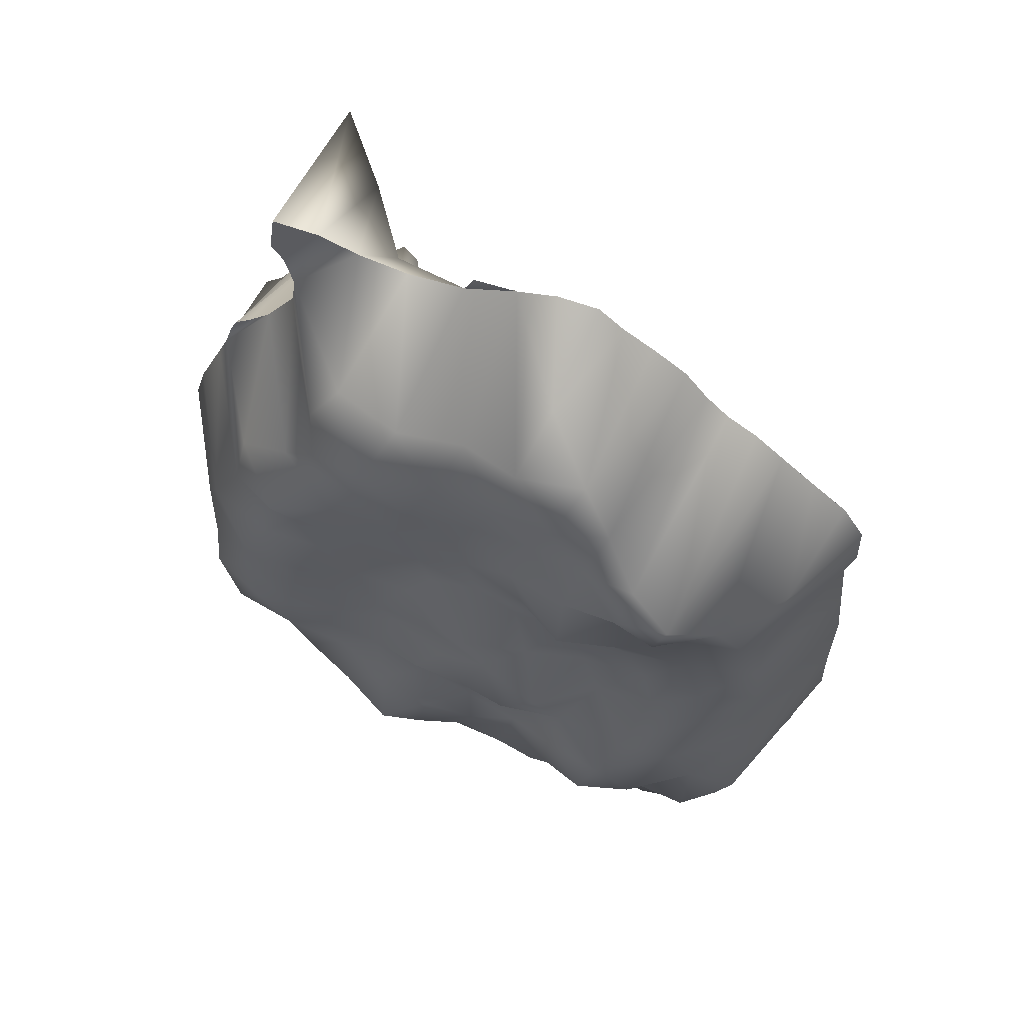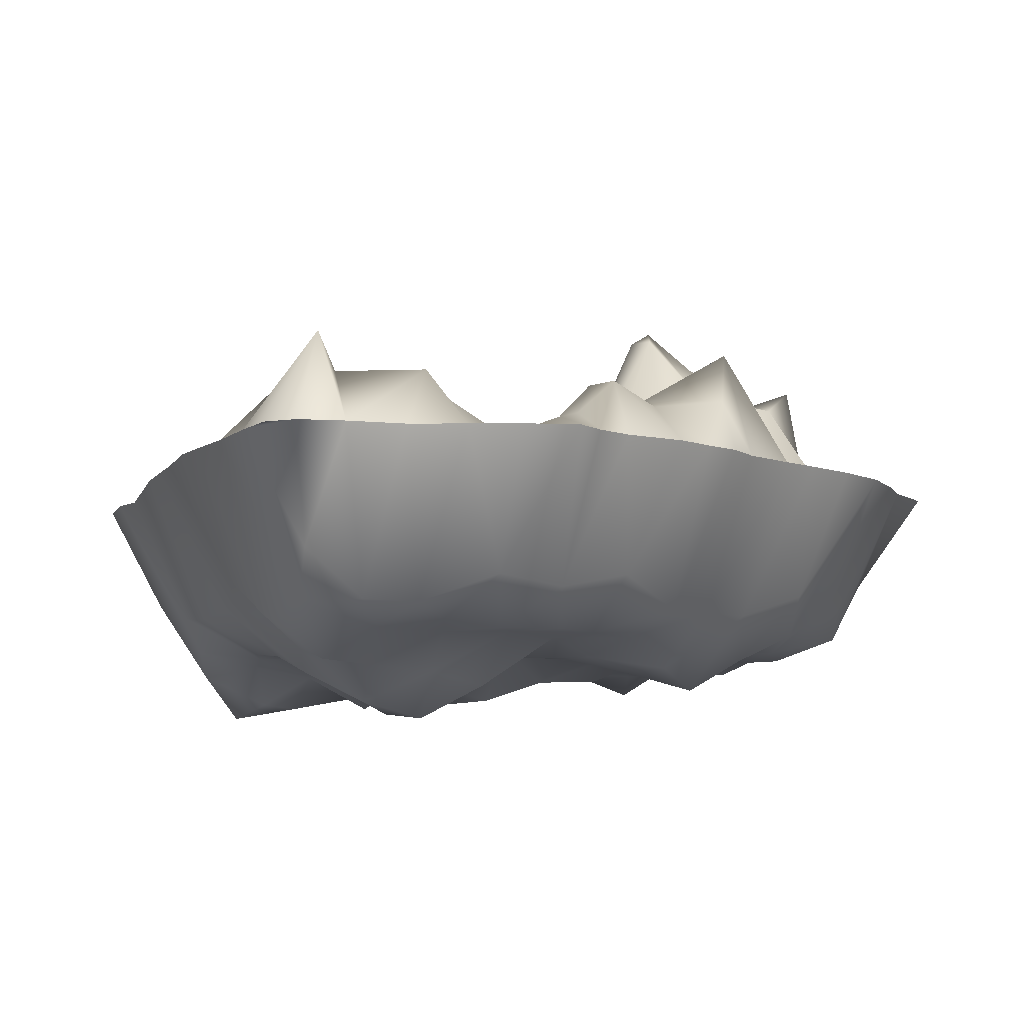
<metadata>
{"format":"obj","ext":"obj","renderer":"f3d","projection":"perspective","resolution":1024,"background":"white","views":[{"elev":63.9,"azim":18.2,"up":"+Z"},{"elev":-8.1,"azim":160.8,"up":"+Y"}]}
</metadata>
<code>
g
v 0.01944 0 -0.08802
v 0.02708 0 -0.08634
v 0.01569 0 -0.08525
v 0.03395 0 -0.08382
v 0.01056 0 -0.08279
v 0.001927 0 -0.08095
v 0.0415 0 -0.081
v 0.04981 0 -0.08057
v -0.003455 0 -0.07822
v 0.05627 0 -0.07945
v 0.05986 0 -0.0762
v -0.00834 0 -0.0761
v -0.0126 0 -0.07231
v 0.06107 0 -0.06939
v -0.01988 0 -0.0687
v -0.02536 0 -0.06624
v -0.03275 0 -0.06264
v 0.06218 0 -0.06033
v -0.04 0 -0.05793
v 0.06378 0 -0.05169
v -0.04528 0 -0.05228
v -0.04981 0 -0.04623
v 0.0646 0 -0.04673
v -0.0567 0 -0.04027
v 0.06429 0 -0.03587
v -0.05918 0 -0.0325
v 0.06433 0 -0.02053
v -0.05761 0 -0.01862
v 0.06335 0 -0.0095
v -0.05553 0 -0.01565
v -0.05583 0 -0.008399
v 0.06224 0 0.00288
v -0.05692 0 -0.001356
v -0.05497 0 0.005554
v 0.06371 0 0.007944
v 0.0633 0 0.01684
v -0.05217 0 0.01234
v -0.05062 0 0.01604
v -0.04872 0 0.02061
v 0.0595 0 0.02358
v -0.04737 0 0.02525
v 0.05359 0 0.02912
v -0.0461 0 0.02792
v -0.04346 0 0.03001
v -0.03968 0 0.03375
v 0.04777 0 0.03477
v 0.043 0 0.0395
v -0.03475 0 0.04135
v 0.038 0 0.0431
v 0.03421 0 0.04721
v -0.03404 0 0.04649
v 0.025 0 0.0569
v 0.0305 0 0.0525
v -0.03529 0 0.05254
v -0.005167 0 0.05918
v -0.0371 0 0.05566
v 0.0162 0 0.06404
v -0.02232 0 0.06029
v -0.01438 0 0.05877
v 0.009633 0 0.06435
v 0.003243 0 0.06253
v 0.02021 0 0.06021
v -0.003571 0 0.06239
v -0.03601 0 0.06298
v -0.02852 0 0.06265
v 0.006663 -0.0296 -0.01451
v 0.003752 -0.03085 -0.003682
v 0.004111 -0.02478 0.006562
v 0.01064 -0.0266 0.02039
v 0.01935 -0.03193 -0.04636
v 0.02783 -0.03022 -0.04851
v 0.02906 -0.02527 -0.05822
v -0.002588 -0.02471 0.03849
v 0.001663 -0.02089 0.04946
v 0.03999 -0.02528 -0.06215
v -0.03739 -0.01826 -0.04655
v 0.03729 -0.02275 -0.07279
v 0.03468 -0.02508 -0.008413
v -0.02787 -0.02702 -0.002687
v -0.02393 -0.02514 0.005129
v 0.03051 -0.02759 0.006596
v 0.03937 -0.02552 0.01164
v -0.01619 -0.02476 0.02938
v -0.0209 -0.02485 0.02075
v 0.04256 -0.02934 -0.03141
v 0.00325 -0.02737 -0.04794
v 0.001043 -0.02536 -0.05833
v 0.008128 -0.02516 -0.0626
v 0.04621 -0.02702 -0.04369
v 0.01459 -0.02517 -0.06694
v 0.05401 -0.02315 -0.05284
v 0.01721 -0.02656 0.03935
v 0.05132 -0.0221 -0.06269
v 0.03201 -0.03 0.03473
v -0.01958 -0.01838 0.04993
v -0.01397 -0.0259 0.03891
v 0.03862 -0.03301 0.03038
v -0.03814 -0.02521 -0.02542
v -0.01761 -0.02152 -0.0577
v 0.04473 -0.0252 -0.009969
v -0.03208 -0.02556 -0.02354
v 0.05334 -0.01958 -0.00517
v -0.01412 -0.02597 -0.01118
v 0.003082 -0.02688 -0.0376
v -0.01278 -0.02484 0.0046
v -0.008306 -0.02471 -0.003122
v -0.03919 -0.02133 0.01518
v -0.006064 -0.02465 0.0108
v 0.0416 -0.02496 0.001087
v -0.03013 -0.02794 0.02138
v 0.0294 -0.02672 0.01601
v -0.02899 -0.02148 0.03011
v 0.0007261 -0.02493 0.02246
v 0.04948 -0.0233 0.01025
v -0.05073 -0.0131 -0.03046
v -0.009422 -0.02467 0.01966
v 0.02069 -0.03199 0.0123
v -0.009456 -0.0218 -0.06305
v -0.01274 -0.03209 -0.04876
v 0.01157 -0.02734 -0.04245
v -0.0466 -0.02216 -0.02118
v 0.05407 -0.02033 -0.01497
v 0.03342 -0.0322 -0.02486
v 0.02715 -0.03657 -0.04108
v 0.05338 -0.01982 -0.02548
v 0.01042 -0.02508 -0.05256
v 0.01392 -0.0251 0.02985
v 0.02974 -0.03143 0.02512
v 0.003974 -0.02501 0.02979
v 0.03004 -0.03562 -0.03284
v 0.03603 -0.03436 -0.04129
v 0.01875 -0.02474 -0.05703
v -0.001935 -0.02216 -0.06831
v -0.04786 -0.01747 -0.002568
v 0.03748 -0.02962 -0.05055
v 0.05686 -0.0172 -0.04343
v -0.009083 -0.02169 0.0489
v 0.007198 -0.01802 -0.07339
v 0.05397 -0.01955 -0.03442
v -0.03755 -0.01953 0.0247
v 0.008064 -0.02569 0.03921
v 0.04466 -0.02247 -0.07113
v 0.02081 -0.02974 0.02214
v 0.04595 -0.0267 0.02129
v -0.006739 -0.02595 0.02986
v 0.01066 -0.02334 0.04878
v -0.02407 -0.02009 0.04323
v 0.04561 -0.02929 -0.05423
v 0.03145 -0.02422 -0.06558
v 0.01772 -0.02031 -0.07581
v -0.03339 -0.02529 0.005331
v -0.04414 -0.0211 0.006431
v -0.003842 -0.02447 0.003566
v 0.0113 -0.02509 0.001881
v 0.03629 -0.0312 0.01954
v 0.05479 -0.01518 0.01755
v -0.02204 -0.02555 -0.0198
v 0.03663 -0.02639 -0.01598
v -0.01532 -0.02547 -0.02933
v 0.01985 -0.03191 -0.03608
v -0.03044 -0.0232 -0.04665
v -0.04611 -0.02095 -0.01085
v 0.01405 -0.02782 -0.006781
v 0.02326 -0.02523 -0.06593
v 0.02687 -0.01893 -0.07655
v 0.06431 0 -0.0282
v 0.01141 -0.02527 -0.03272
v -0.03319 -0.02471 -0.03454
v -0.03007 -0.02488 -0.01358
v 0.04419 -0.02621 -0.02109
v -0.02282 -0.02466 -0.03739
v -0.02148 -0.0273 -0.04746
v 0.02712 -0.02633 -0.01719
v -0.001772 -0.02838 -0.01863
v -0.005776 -0.0261 -0.03419
v -0.01095 -0.02467 -0.01926
v -0.003475 -0.02732 -0.01079
v 0.01718 -0.03302 -0.01627
v 0.02126 -0.02525 0.002232
v -0.03802 -0.02589 -0.004834
v 0.02375 -0.02525 -0.008289
v -0.0179 -0.02465 -0.00257
v -0.0225 -0.02499 -0.01049
v -0.02544 -0.02494 -0.02891
v 0.02151 -0.03033 -0.02642
v -0.00666 -0.02923 -0.05349
v 0.003061 -0.02974 -0.0265
v -0.005097 -0.02932 -0.04337
v -0.01378 -0.02778 -0.03966
v -0.006313 -0.02928 -0.02509
v -0.02771 -0.02524 0.01336
v 0.03078 -0.02488 -0.001076
v -0.04377 -0.02238 -0.03446
v 0.002437 -0.02475 0.01529
v 0.01254 -0.02611 0.01017
v -0.01688 -0.02512 0.01294
v -0.0584 0 -0.02556
v -0.02794 -0.0181 -0.05529
v 0.05316 -0.01852 0.003524
v -0.04123 -0.01831 -0.04163
v -0.03855 -0.0243 -0.01606
v 0.01101 -0.03255 -0.02338
v 0.02304 -0.02742 0.03087
v 0.05319 -0.01594 -0.07272
v 0.0214 -0.02205 0.04906
v 0.01376 -0.01477 0.05672
v -0.02305 -0.02373 0.03677
v 0.02644 -0.02536 0.042
v 0.01944 0 -0.08802
v 0.02708 0 -0.08634
v 0.01569 0 -0.08525
v 0.02464 0.0002257 -0.08289
v 0.03395 0 -0.08382
v 0.01056 0 -0.08279
v 0.02867 0.0006996 -0.07805
v 0.001927 0 -0.08095
v 0.0415 0 -0.081
v 0.04981 0 -0.08057
v 0.009967 0.008798 -0.07589
v 0.01769 0.003439 -0.07478
v -0.003455 0 -0.07822
v 0.02471 0.0008785 -0.07113
v 0.05254 0.01291 -0.07596
v 0.05627 0 -0.07945
v 0.05986 0 -0.0762
v 0.01557 0.003846 -0.07635
v -0.00834 0 -0.0761
v 0.03296 0.005514 -0.07193
v 0.03705 0.008771 -0.07497
v 0.00211 0.006278 -0.07174
v -0.0126 0 -0.07231
v -0.008175 0.007578 -0.0721
v 0.04884 0.008469 -0.07121
v 0.01038 0.009637 -0.06732
v 0.06107 0 -0.06939
v -0.01988 0 -0.0687
v 0.03168 0.005542 -0.06809
v 0.004794 0.006717 -0.06551
v 0.02233 2.67e-05 -0.06655
v 0.05575 0.006691 -0.06498
v -0.0125 0.01632 -0.06323
v 0.01739 0.0007033 -0.06308
v 0.03981 0.005409 -0.06424
v -0.02536 0 -0.06624
v -0.001504 0.009768 -0.06042
v 0.04846 0.003673 -0.06331
v -0.03275 0 -0.06264
v 0.03229 4.523e-05 -0.06048
v 0.00781 0.00134 -0.05725
v 0.06218 0 -0.06033
v -0.0212 0.0004658 -0.05984
v 0.04747 3.882e-05 -0.05589
v 0.05242 0.0002916 -0.06041
v -0.04 0 -0.05793
v -0.01425 0.001869 -0.05475
v 0.008984 2.924e-05 -0.05046
v -0.002987 0.007741 -0.05641
v 0.05899 0.0004341 -0.05599
v -0.02446 -1.648e-05 -0.04438
v 0.001995 0.00577 -0.0508
v 0.06004 8.548e-05 -0.0467
v -0.009255 0.001011 -0.05295
v 0.06378 0 -0.05169
v -0.04528 0 -0.05228
v -0.001765 0.006794 -0.05231
v 0.01542 -6.378e-06 -0.01845
v -0.008241 5.803e-05 -0.04589
v -0.04981 0 -0.04623
v 0.01093 5.251e-05 -0.03341
v 0.0646 0 -0.04673
v 0.004747 0.003178 -0.04022
v -0.001281 0.0001996 -0.04268
v -0.0567 0 -0.04027
v -0.0007372 9.508e-05 -0.0292
v 0.06429 0 -0.03587
v -0.05918 0 -0.0325
v -0.0309 2.819e-05 -0.02091
v -0.02132 0.0001241 -0.0261
v -0.006433 5.225e-05 -0.02365
v 0.06433 0 -0.02053
v -0.01512 0.0009154 -0.0213
v -0.05761 0 -0.01862
v -0.02496 0.005309 -0.01705
v -0.04317 0.000419 -0.01665
v 0.002749 0.0003274 -0.009847
v -0.0221 0.007129 -0.01154
v -0.02957 0.01237 -0.01204
v -0.0105 0.004833 -0.01001
v -0.004626 0.001588 -0.01497
v 0.06335 0 -0.0095
v -0.05553 0 -0.01565
v -0.04664 0.02009 -0.005927
v -0.03842 0.01036 -0.009351
v -0.01653 0.008469 -0.01098
v 0.01285 4.444e-05 -0.005294
v -0.0265 0.01542 -0.007417
v -0.05583 0 -0.008399
v -0.006006 0.007114 -0.006421
v -0.01775 0.01194 -0.004521
v 0.06224 0 0.00288
v -0.04181 0.02134 -0.003353
v -0.03431 0.02285 -0.002989
v -0.01461 0.01056 -0.003764
v -0.05692 0 -0.001356
v -0.02862 0.03314 0.004336
v 0.006549 0.004064 -0.002859
v 0.0325 0.0001416 -0.00107
v 0.002175 0.005315 0.0007909
v -0.007682 0.009112 0.001902
v -0.05294 0.02446 -7.243e-05
v -0.01808 0.01608 0.002699
v -0.04851 0.02304 0.005921
v -0.03672 0.02873 0.005392
v 0.006725 0.0002432 0.008487
v -0.05497 0 0.005554
v 0.001411 0.004979 0.007574
v 0.03794 0.006017 0.009004
v 0.04334 0.0003375 0.005761
v -0.0296 0.03511 0.007406
v -0.01302 0.01356 0.009463
v 0.02833 0.0001086 0.008633
v -0.02642 0.03315 0.007359
v 0.048 -1.548e-06 0.01592
v 0.06371 0 0.007944
v -0.04308 0.02754 0.008803
v -0.01805 0.01383 0.009332
v 0.04352 0.0001362 0.01196
v 0.0633 0 0.01684
v -0.03584 0.02607 0.0109
v -0.004767 0.01091 0.01068
v -0.05217 0 0.01234
v -0.02592 0.02133 0.01378
v 0.002159 0.005647 0.01769
v 0.03617 7.615e-05 0.01551
v -0.04399 0.01994 0.01665
v 0.006076 1.222e-05 0.02049
v -0.02025 0.006501 0.01912
v -0.03734 0.0226 0.01536
v -0.05062 0 0.01604
v -0.01707 0.003945 0.02078
v -0.009494 0.01173 0.01685
v -0.03145 0.01543 0.01924
v -0.02554 0.01262 0.02048
v -0.04872 0 0.02061
v -0.03896 0.02132 0.02162
v -0.01198 0.002304 0.02547
v 0.0595 0 0.02358
v -0.04737 0 0.02525
v -0.0007948 0.0002905 0.02859
v -0.03021 0.01146 0.02464
v -0.02479 0.01044 0.02704
v 0.05359 0 0.02912
v -0.0461 0 0.02792
v -0.01179 0.0001249 0.03287
v -0.04346 0 0.03001
v -0.03478 0.002257 0.03481
v -0.02493 0.01094 0.03492
v -0.01902 0.01008 0.03433
v -0.03968 0 0.03375
v 0.04777 0 0.03477
v -0.01545 0.005567 0.0383
v -0.003368 0.0001605 0.04192
v -0.02287 0.007052 0.04044
v 0.043 0 0.0395
v -0.003796 7.475e-05 0.04854
v -0.03475 0 0.04135
v -0.01166 0.006189 0.04204
v 0.038 0 0.0431
v -0.02828 0.008245 0.04514
v 0.03421 0 0.04721
v -0.02308 0.007467 0.04594
v -0.01812 0.001249 0.04667
v -0.03404 0 0.04649
v 0.005456 0.0001239 0.04882
v -0.01213 0.001046 0.04972
v 0.01068 5.277e-05 0.05491
v -0.03017 0.01569 0.05087
v -0.02581 0.01776 0.05229
v 0.025 0 0.0569
v 0.0305 0 0.0525
v -0.03529 0 0.05254
v -0.01822 0.005969 0.05239
v 0.001167 0.005101 0.05416
v -0.005167 0 0.05918
v -0.0371 0 0.05566
v -0.03329 0.02614 0.05832
v 0.0162 0 0.06404
v -0.02232 0 0.06029
v -0.01438 0 0.05877
v 0.009633 0 0.06435
v 0.003243 0 0.06253
v 0.02021 0 0.06021
v -0.003571 0 0.06239
v -0.03601 0 0.06298
v -0.02852 0 0.06265
g
f 60 61 206
f 7 142 77
f 127 203 92
f 49 97 47
f 93 14 18
f 178 163 66
f 29 122 27
f 20 23 136
f 6 5 138
f 63 55 61
f 137 95 96
f 133 13 12
f 9 133 12
f 13 118 15
f 54 65 64
f 64 56 54
f 106 153 105
f 37 34 152
f 44 43 41
f 44 41 39
f 29 102 122
f 184 157 101
f 182 79 183
f 83 84 116
f 143 69 117
f 195 69 194
f 70 160 120
f 124 160 70
f 70 71 124
f 132 72 71
f 70 132 71
f 135 71 72
f 164 72 132
f 145 96 83
f 146 141 92
f 72 149 75
f 19 161 76
f 149 77 75
f 188 86 104
f 172 119 189
f 109 192 78
f 100 109 78
f 185 123 173
f 151 180 79
f 79 80 151
f 80 105 196
f 111 117 81
f 156 144 114
f 81 109 82
f 116 145 83
f 196 84 191
f 84 112 110
f 87 86 186
f 119 186 188
f 130 124 131
f 126 86 87
f 87 88 126
f 97 144 46
f 131 89 85
f 87 133 88
f 89 91 136
f 89 135 148
f 139 85 89
f 141 127 92
f 115 197 26
f 90 88 138
f 128 97 94
f 165 149 164
f 148 93 91
f 49 94 97
f 90 138 150
f 101 201 98
f 16 15 99
f 187 66 174
f 150 1 165
f 75 93 148
f 118 186 99
f 187 190 175
f 168 171 184
f 123 185 130
f 162 201 180
f 181 179 163
f 103 177 106
f 103 176 177
f 158 170 100
f 103 183 157
f 167 120 160
f 104 86 120
f 108 196 105
f 153 108 105
f 151 152 180
f 193 98 121
f 204 14 93
f 106 105 182
f 107 38 152
f 191 110 107
f 151 191 107
f 68 194 108
f 82 109 114
f 109 102 199
f 18 91 93
f 107 110 140
f 19 17 198
f 128 143 111
f 81 82 111
f 83 207 112
f 84 83 112
f 129 145 113
f 194 69 113
f 109 199 114
f 115 22 193
f 24 22 115
f 113 116 194
f 179 117 195
f 111 143 117
f 108 116 196
f 99 15 118
f 175 104 187
f 189 119 188
f 126 120 86
f 177 176 174
f 101 168 184
f 181 178 173
f 173 78 181
f 125 122 170
f 100 170 122
f 134 34 33
f 118 133 87
f 143 127 69
f 141 129 127
f 40 42 156
f 97 46 47
f 155 128 111
f 111 82 155
f 127 129 69
f 113 69 129
f 2 4 165
f 120 126 70
f 123 130 85
f 139 166 125
f 125 85 139
f 85 130 131
f 132 126 88
f 131 124 71
f 122 125 27
f 134 31 162
f 33 31 134
f 132 70 126
f 131 135 89
f 89 136 139
f 118 13 133
f 59 137 55
f 206 57 60
f 138 9 6
f 75 135 72
f 136 25 139
f 83 96 207
f 74 73 141
f 139 25 166
f 135 131 71
f 197 30 28
f 88 133 138
f 90 132 88
f 75 142 93
f 142 204 93
f 165 4 77
f 4 7 77
f 164 132 90
f 137 74 55
f 61 55 74
f 114 144 82
f 144 155 82
f 96 145 73
f 92 205 146
f 95 147 96
f 73 74 137
f 129 141 73
f 138 133 9
f 91 89 148
f 20 136 91
f 164 90 150
f 61 74 146
f 137 59 95
f 147 51 48
f 141 146 74
f 29 32 102
f 26 24 115
f 79 182 80
f 152 38 37
f 151 107 152
f 68 153 67
f 153 106 67
f 67 154 68
f 179 195 154
f 128 155 97
f 144 97 155
f 35 36 156
f 203 128 94
f 129 73 145
f 148 135 75
f 137 96 73
f 101 98 168
f 21 76 200
f 176 103 157
f 173 158 78
f 190 159 175
f 189 188 175
f 185 160 130
f 171 161 172
f 198 99 172
f 10 11 14
f 23 25 136
f 162 30 121
f 31 30 162
f 67 177 66
f 66 163 67
f 179 154 163
f 142 75 77
f 1 150 3
f 149 72 164
f 165 1 2
f 164 150 165
f 150 5 3
f 160 185 167
f 168 76 161
f 193 200 168
f 157 169 101
f 101 169 201
f 170 85 125
f 158 123 170
f 188 186 86
f 121 30 115
f 119 172 99
f 161 198 172
f 158 173 123
f 178 185 173
f 174 190 187
f 104 175 188
f 159 189 175
f 130 160 124
f 66 202 178
f 176 159 190
f 157 159 176
f 66 177 174
f 201 121 98
f 192 179 181
f 106 177 67
f 181 163 178
f 181 78 192
f 100 102 109
f 79 180 169
f 163 154 67
f 182 183 103
f 169 183 79
f 180 134 162
f 157 184 159
f 171 159 184
f 98 193 168
f 157 183 169
f 190 174 176
f 185 202 167
f 178 202 185
f 118 87 186
f 171 168 161
f 158 100 78
f 66 187 202
f 122 102 100
f 189 171 172
f 159 171 189
f 123 85 170
f 191 151 80
f 80 196 191
f 106 182 103
f 81 192 109
f 192 81 179
f 153 68 108
f 200 22 21
f 115 193 121
f 76 21 19
f 194 68 195
f 116 108 194
f 142 7 8
f 154 195 68
f 105 80 182
f 117 179 81
f 91 18 20
f 165 77 149
f 116 84 196
f 140 39 107
f 38 107 39
f 110 112 140
f 84 110 191
f 117 69 195
f 99 198 16
f 161 19 198
f 95 59 58
f 65 51 58
f 199 32 35
f 102 32 199
f 205 208 53
f 10 14 204
f 22 200 193
f 76 168 200
f 49 50 94
f 208 50 53
f 150 138 5
f 121 201 162
f 169 180 201
f 48 45 112
f 140 112 45
f 96 147 207
f 198 17 16
f 42 144 156
f 186 119 99
f 134 152 34
f 120 167 104
f 187 167 202
f 128 203 143
f 127 143 203
f 92 208 205
f 53 52 205
f 204 8 10
f 142 8 204
f 156 36 40
f 140 45 39
f 44 39 45
f 58 51 95
f 147 95 51
f 125 166 27
f 51 65 54
f 206 205 62
f 52 62 205
f 94 208 203
f 205 206 146
f 61 146 206
f 144 42 46
f 35 114 199
f 156 114 35
f 112 207 48
f 147 48 207
f 57 206 62
f 187 104 167
f 116 113 145
f 30 197 115
f 180 152 134
f 50 208 94
f 92 203 208
f 209 212 210
f 209 211 212
f 212 215 210
f 210 215 213
f 216 219 214
f 214 219 211
f 211 220 212
f 212 222 215
f 219 226 211
f 220 222 212
f 223 224 218
f 211 226 220
f 213 228 229 217
f 221 230 216
f 224 223 225
f 215 228 213
f 217 229 218
f 227 232 221
f 221 232 230
f 216 230 219
f 227 231 232
f 219 234 226
f 226 234 220
f 218 229 233
f 218 233 223
f 233 235 223
f 223 235 225
f 228 237 229
f 230 238 219
f 219 238 234
f 220 239 222
f 222 237 215
f 215 237 228
f 233 240 235
f 236 241 231
f 220 234 242
f 237 243 229
f 229 243 233
f 233 246 240
f 231 241 232
f 232 245 230
f 230 245 238
f 222 239 237
f 220 242 239
f 232 241 245
f 243 246 233
f 238 249 234
f 239 248 237
f 235 240 250
f 244 251 236
f 236 251 241
f 234 249 242
f 246 253 240
f 237 248 243
f 251 255 241
f 242 256 239
f 243 248 246
f 246 252 253
f 241 257 245
f 245 257 238
f 238 257 249
f 240 253 258
f 240 258 250
f 247 259 244
f 241 255 257
f 256 248 239
f 246 248 252
f 254 259 247
f 244 259 251
f 257 260 249
f 249 256 242
f 252 261 253
f 255 262 257
f 250 258 263
f 257 265 260
f 253 261 258
f 251 259 255
f 264 259 254
f 262 265 257
f 260 256 249
f 255 259 262
f 262 267 265
f 252 248 266
f 252 266 261
f 258 261 263
f 256 269 248
f 264 268 259
f 262 259 267
f 261 270 263
f 269 266 248
f 267 272 265
f 265 272 260
f 260 271 256
f 260 272 271
f 273 259 268
f 271 269 256
f 267 274 272
f 267 259 274
f 261 275 270
f 272 274 271
f 273 276 259
f 261 280 275
f 259 278 279
f 271 274 269
f 261 266 280
f 259 279 274
f 277 278 259
f 279 278 281
f 276 277 259
f 274 279 269
f 269 279 266
f 276 282 277
f 277 283 278
f 279 285 266
f 282 284 277
f 278 283 286
f 278 286 281
f 277 287 283
f 279 289 285
f 277 284 287
f 279 281 288
f 266 290 280
f 282 291 284
f 288 289 279
f 284 291 292
f 284 292 293
f 286 294 281
f 284 293 287
f 287 296 283
f 283 296 286
f 289 298 285
f 286 299 294
f 281 294 288
f 289 288 298
f 292 301 293
f 285 295 266
f 293 302 287
f 291 297 292
f 286 296 299
f 299 303 294
f 294 303 288
f 266 300 290
f 287 302 296
f 288 303 298
f 301 302 293
f 302 305 296
f 285 306 295
f 266 307 300
f 297 304 292
f 296 305 299
f 303 309 298
f 298 309 308
f 298 308 285
f 285 308 306
f 304 310 292
f 305 311 299
f 292 312 301
f 301 313 302
f 299 311 303
f 306 314 295
f 310 312 292
f 306 308 314
f 295 307 266
f 304 315 310
f 303 311 309
f 309 316 308
f 301 312 313
f 307 317 318
f 307 318 300
f 315 312 310
f 313 319 302
f 309 311 320
f 319 305 302
f 305 322 311
f 295 321 307
f 321 317 307
f 312 325 313
f 311 326 320
f 305 319 322
f 322 326 311
f 308 316 314
f 300 328 324
f 313 329 319
f 320 330 309
f 309 330 316
f 318 317 327
f 300 323 328
f 315 331 312
f 322 332 326
f 318 327 300
f 300 327 323
f 330 333 316
f 316 333 314
f 321 334 317
f 331 335 312
f 312 335 325
f 325 329 313
f 295 314 336
f 295 336 321
f 317 334 327
f 329 332 319
f 319 332 322
f 332 337 326
f 325 335 329
f 314 333 336
f 331 339 335
f 335 338 329
f 337 340 326
f 326 340 320
f 320 341 330
f 321 336 334
f 327 334 323
f 338 342 329
f 340 341 320
f 330 341 333
f 335 345 338
f 329 342 332
f 332 343 337
f 339 344 335
f 342 343 332
f 338 345 342
f 340 346 341
f 323 347 328
f 344 348 335
f 341 349 333
f 335 348 345
f 346 349 341
f 333 349 336
f 345 350 342
f 342 350 343
f 350 351 343
f 343 351 337
f 323 352 347
f 348 353 345
f 337 351 340
f 334 336 323
f 353 355 345
f 345 355 350
f 340 351 354
f 340 354 346
f 351 350 358
f 346 354 349
f 351 358 354
f 355 356 350
f 356 357 350
f 350 357 358
f 323 360 352
f 355 359 356
f 349 362 336
f 354 358 361
f 354 362 349
f 356 363 357
f 323 364 360
f 359 366 356
f 357 361 358
f 361 367 354
f 354 367 362
f 323 368 364
f 356 366 363
f 357 363 361
f 362 365 336
f 366 369 363
f 363 369 371
f 363 372 361
f 361 372 367
f 370 368 323
f 366 373 369
f 336 365 374
f 363 371 372
f 372 375 367
f 374 376 336
f 367 375 362
f 373 377 369
f 369 378 371
f 371 378 372
f 362 375 365
f 336 379 323
f 323 380 370
f 377 378 369
f 373 381 377
f 372 382 375
f 336 376 379
f 323 379 380
f 378 382 372
f 365 383 374
f 375 384 365
f 365 384 383
f 374 383 376
f 381 386 377
f 377 386 378
f 385 386 381
f 382 388 389
f 378 388 382
f 375 382 384
f 383 391 376
f 376 392 379
f 389 384 382
f 390 387 376
f 385 394 386
f 384 391 383
f 387 392 376
f 386 395 378
f 378 395 388
f 391 390 376
f 384 393 391
f 386 394 395

</code>
